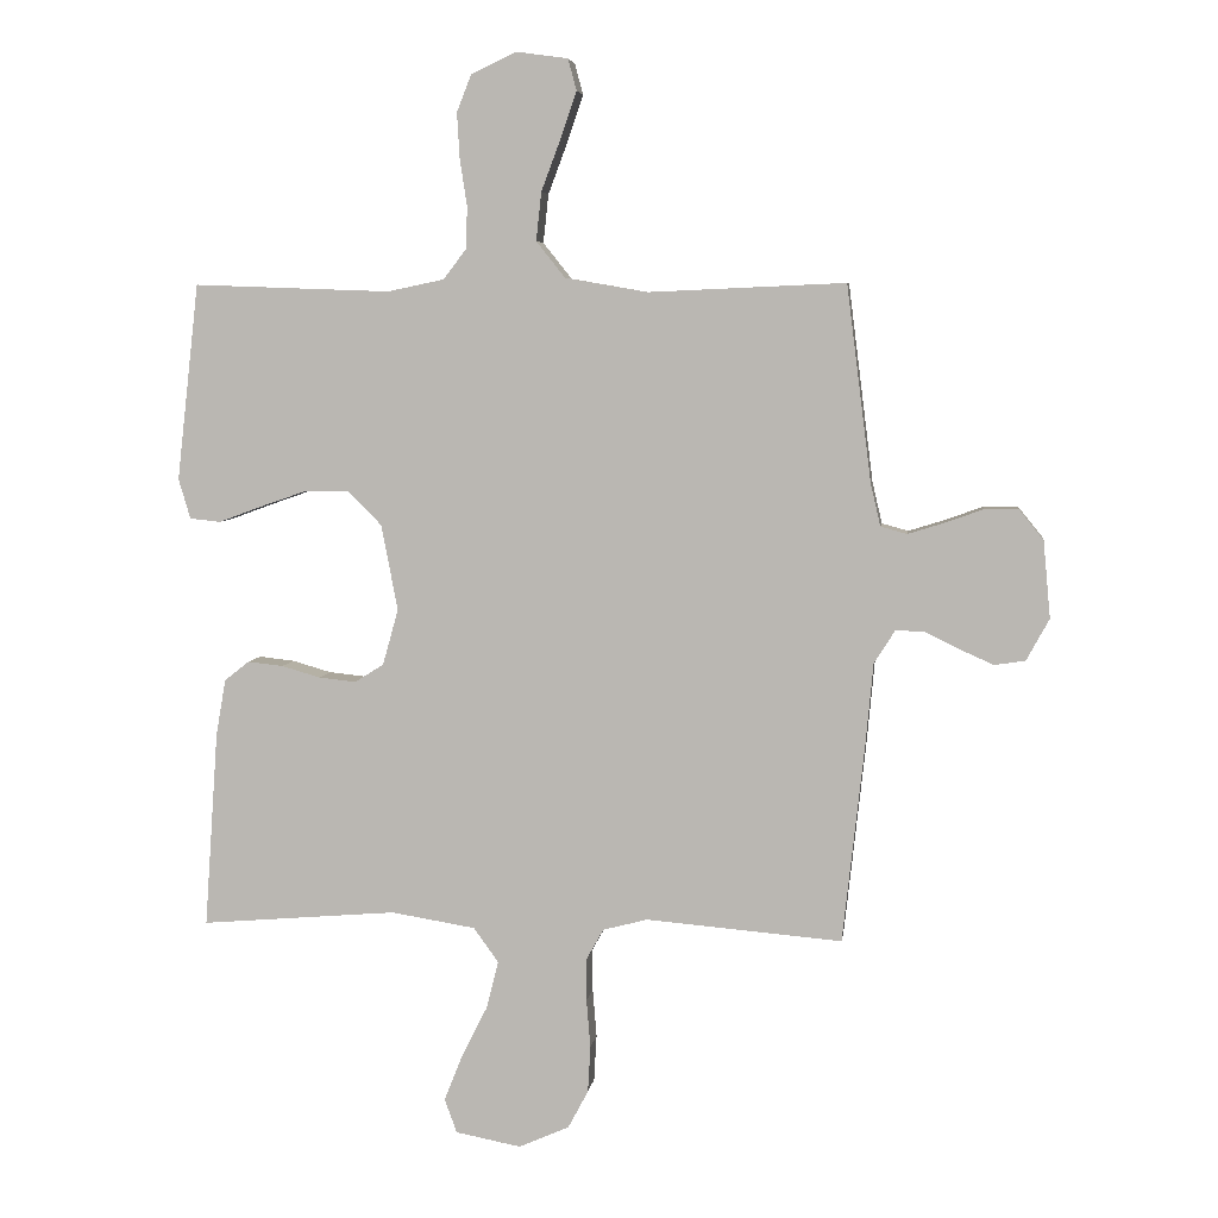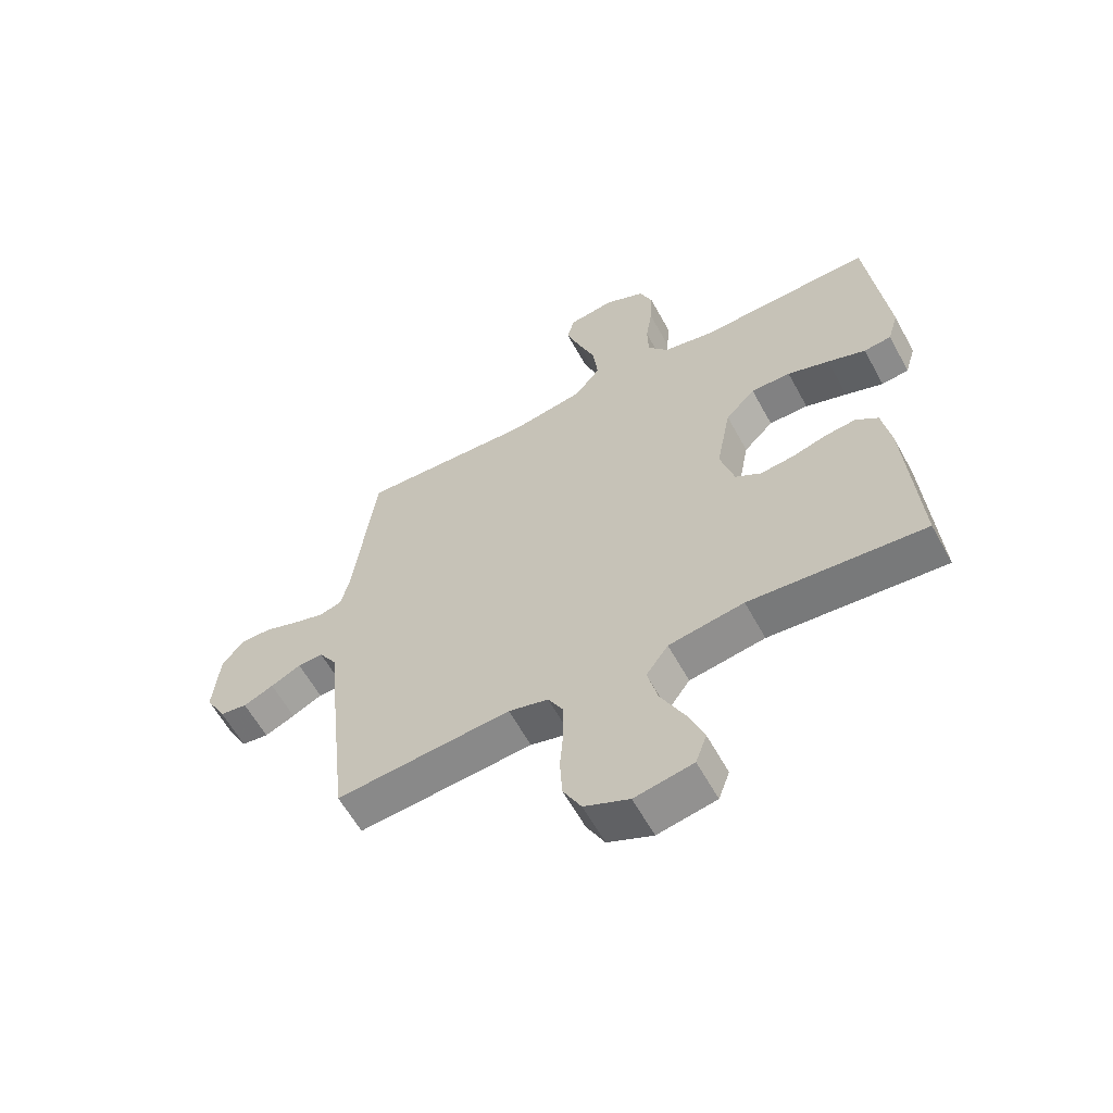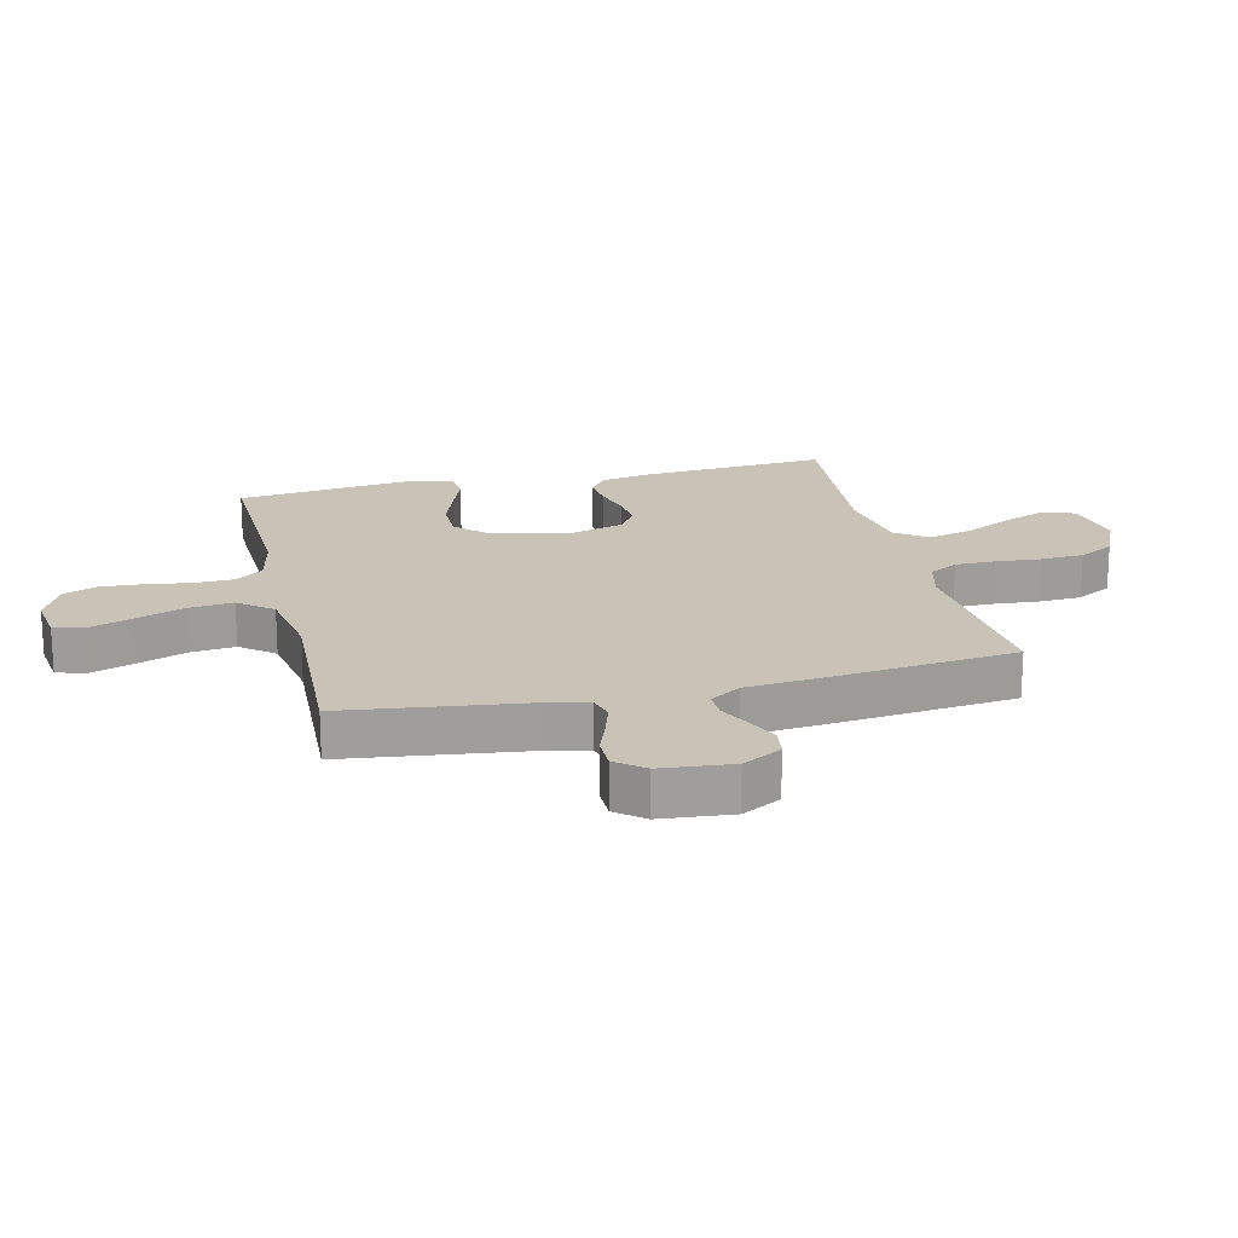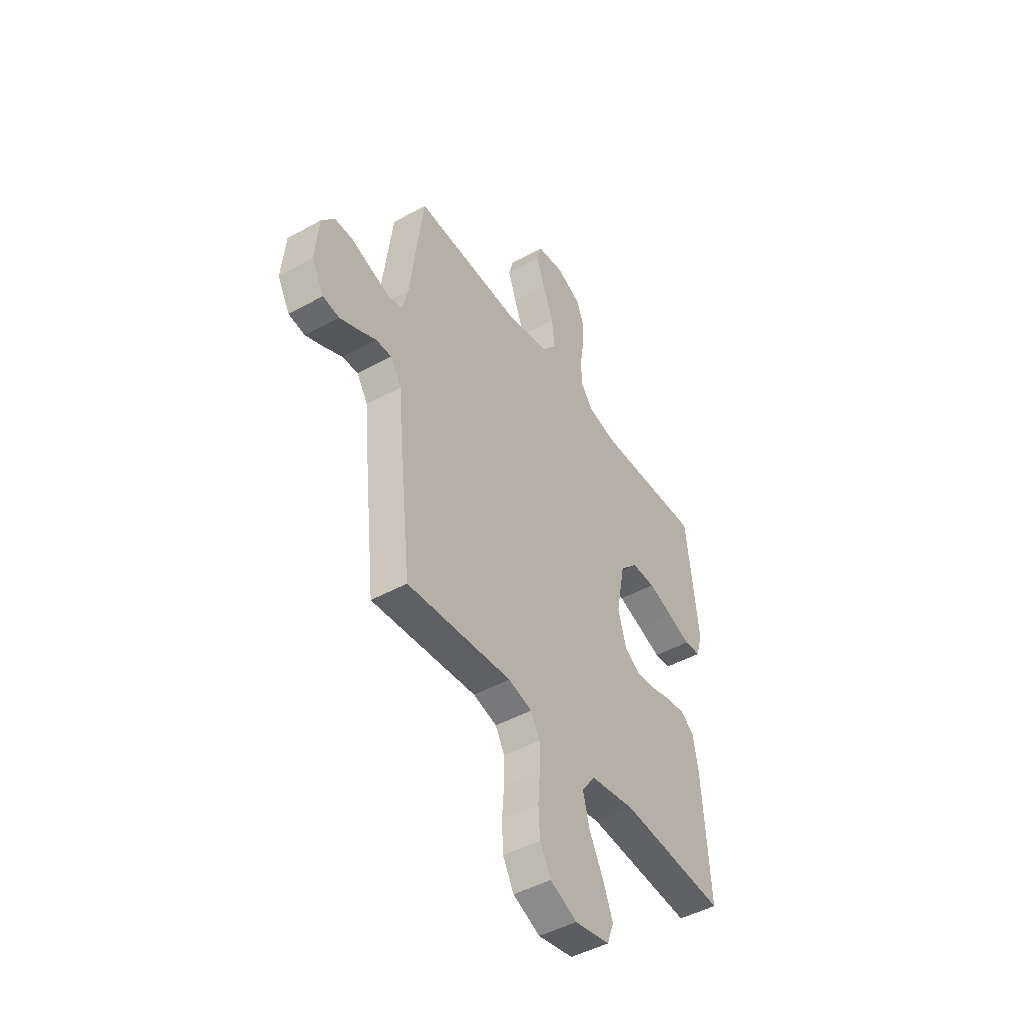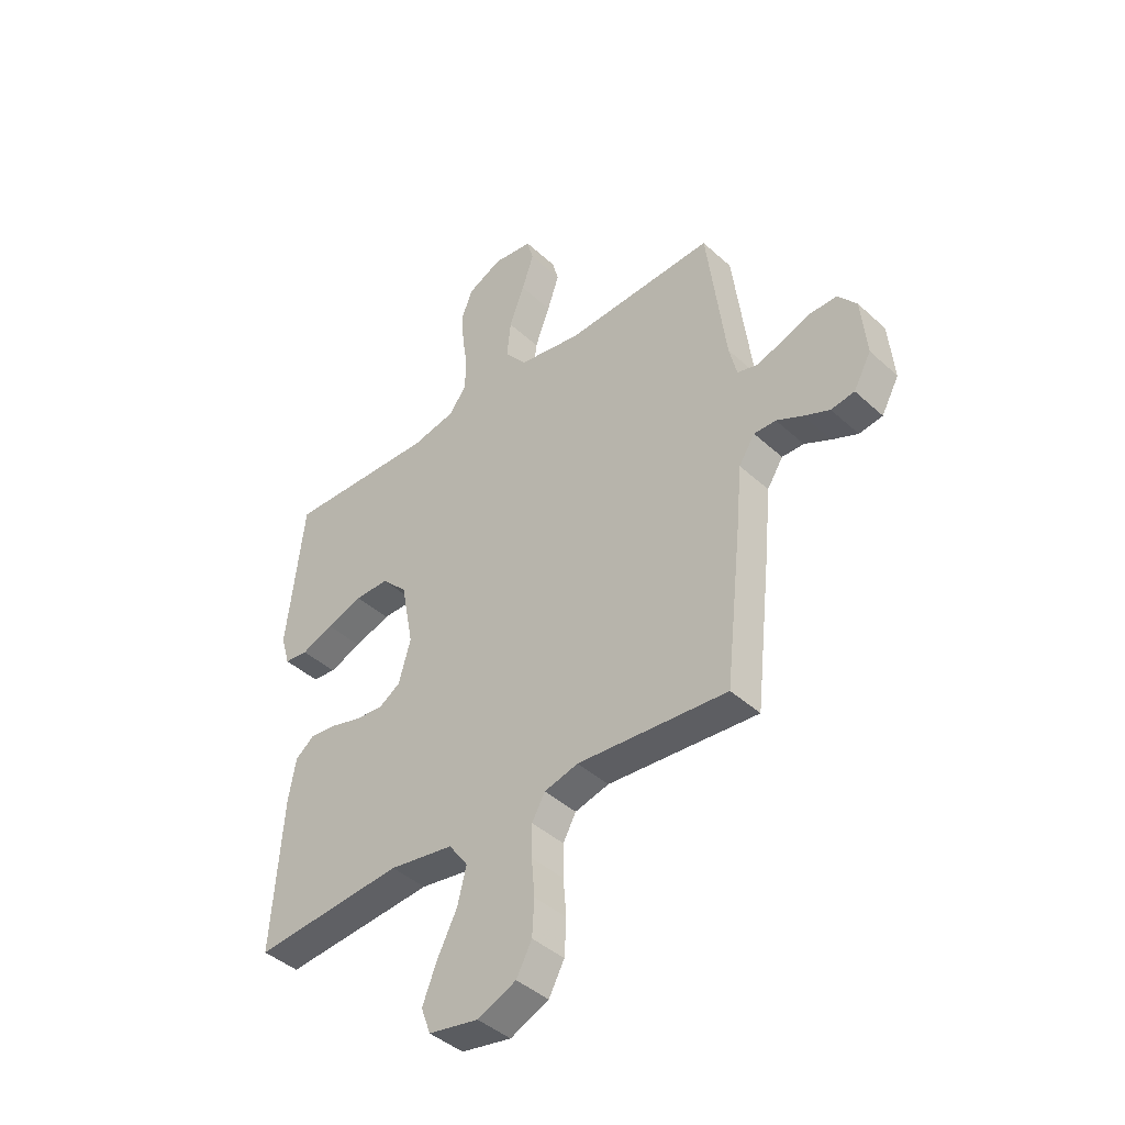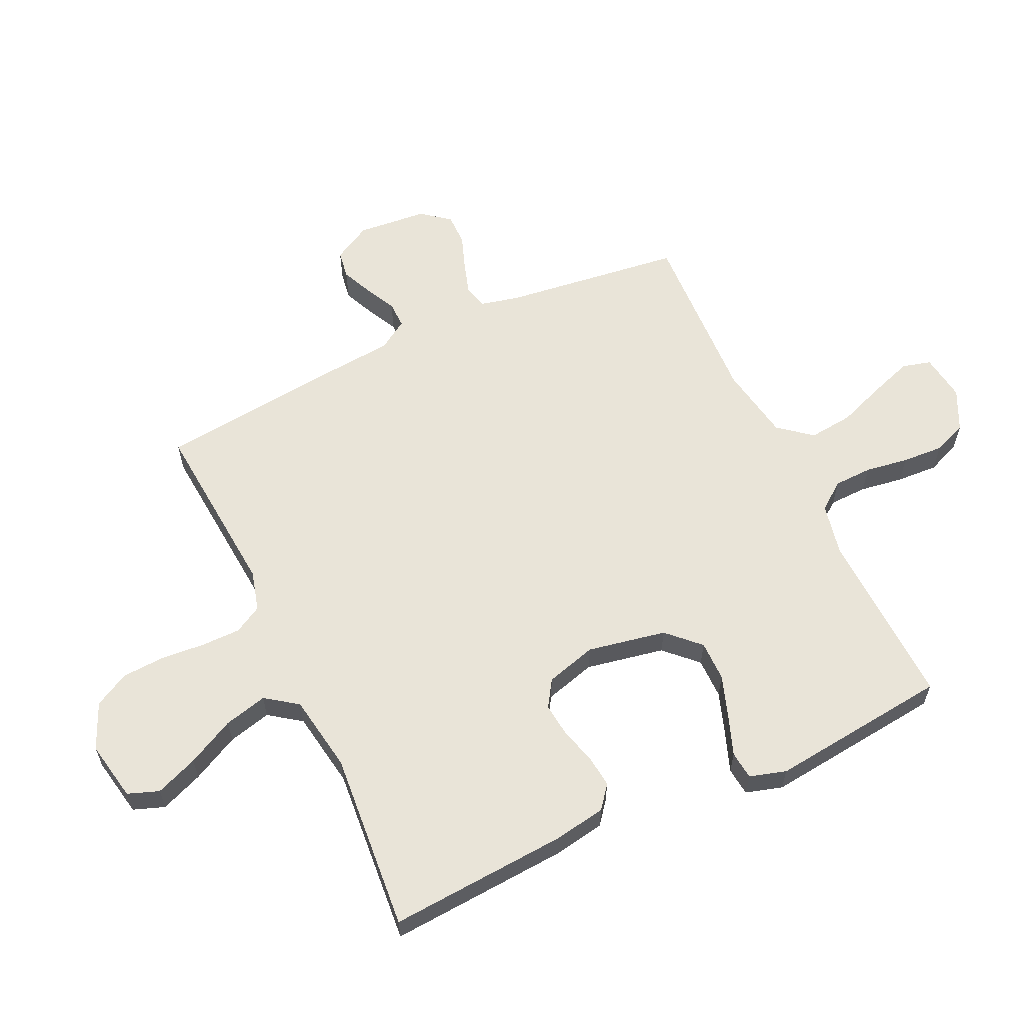
<metadata>
{"format":"obj","ext":"obj","renderer":"f3d","projection":"perspective","resolution":1024,"background":"white","views":[{"elev":5.6,"azim":7.6,"up":"+Z"},{"elev":-60.5,"azim":-151.4,"up":"+Z"},{"elev":19.5,"azim":76.7,"up":"+Y"},{"elev":-46.2,"azim":122.4,"up":"+Z"},{"elev":-42.5,"azim":42.7,"up":"+Z"},{"elev":60.4,"azim":-115.1,"up":"+Y"}]}
</metadata>
<code>
v -0.5 0.07 0.5
v -0.2 0.07 0.489
v -0.113 0.07 0.507
v -0.078 0.07 0.553
v -0.076 0.07 0.617
v -0.087 0.07 0.689
v -0.091 0.07 0.758
v -0.069 0.07 0.814
v 0 0.07 0.847
v 0.079 0.07 0.836
v 0.092 0.07 0.788
v 0.068 0.07 0.718
v 0.038 0.07 0.638
v 0.03 0.07 0.564
v 0.074 0.07 0.509
v 0.2 0.07 0.487
v 0.5 0.07 0.5
v 0.538 0.07 0.2
v 0.553 0.07 0.136
v 0.593 0.07 0.125
v 0.648 0.07 0.142
v 0.706 0.07 0.163
v 0.759 0.07 0.163
v 0.796 0.07 0.117
v 0.807 0.07 0
v 0.772 0.07 -0.064
v 0.725 0.07 -0.071
v 0.673 0.07 -0.048
v 0.621 0.07 -0.022
v 0.577 0.07 -0.021
v 0.545 0.07 -0.071
v 0.533 0.07 -0.2
v 0.5 0.07 -0.5
v 0.2 0.07 -0.475
v 0.132 0.07 -0.493
v 0.106 0.07 -0.54
v 0.106 0.07 -0.605
v 0.112 0.07 -0.679
v 0.108 0.07 -0.75
v 0.077 0.07 -0.808
v 0 0.07 -0.842
v -0.1 0.07 -0.823
v -0.119 0.07 -0.771
v -0.091 0.07 -0.7
v -0.051 0.07 -0.621
v -0.033 0.07 -0.549
v -0.071 0.07 -0.496
v -0.2 0.07 -0.475
v -0.5 0.07 -0.5
v -0.479 0.07 -0.2
v -0.464 0.07 -0.114
v -0.426 0.07 -0.084
v -0.372 0.07 -0.09
v -0.313 0.07 -0.107
v -0.256 0.07 -0.113
v -0.212 0.07 -0.085
v -0.188 0.07 0
v -0.213 0.07 0.131
v -0.264 0.07 0.183
v -0.332 0.07 0.183
v -0.404 0.07 0.158
v -0.469 0.07 0.134
v -0.516 0.07 0.139
v -0.534 0.07 0.2
v -0.5 0 0.5
v -0.2 0 0.489
v -0.113 0 0.507
v -0.078 0 0.553
v -0.076 0 0.617
v -0.087 0 0.689
v -0.091 0 0.758
v -0.069 0 0.814
v 0 0 0.847
v 0.079 0 0.836
v 0.092 0 0.788
v 0.068 0 0.718
v 0.038 0 0.638
v 0.03 0 0.564
v 0.074 0 0.509
v 0.2 0 0.487
v 0.5 0 0.5
v 0.538 0 0.2
v 0.553 0 0.136
v 0.593 0 0.125
v 0.648 0 0.142
v 0.706 0 0.163
v 0.759 0 0.163
v 0.796 0 0.117
v 0.807 0 0
v 0.772 0 -0.064
v 0.725 0 -0.071
v 0.673 0 -0.048
v 0.621 0 -0.022
v 0.577 0 -0.021
v 0.545 0 -0.071
v 0.533 0 -0.2
v 0.5 0 -0.5
v 0.2 0 -0.475
v 0.132 0 -0.493
v 0.106 0 -0.54
v 0.106 0 -0.605
v 0.112 0 -0.679
v 0.108 0 -0.75
v 0.077 0 -0.808
v 0 0 -0.842
v -0.1 0 -0.823
v -0.119 0 -0.771
v -0.091 0 -0.7
v -0.051 0 -0.621
v -0.033 0 -0.549
v -0.071 0 -0.496
v -0.2 0 -0.475
v -0.5 0 -0.5
v -0.479 0 -0.2
v -0.464 0 -0.114
v -0.426 0 -0.084
v -0.372 0 -0.09
v -0.313 0 -0.107
v -0.256 0 -0.113
v -0.212 0 -0.085
v -0.188 0 0
v -0.213 0 0.131
v -0.264 0 0.183
v -0.332 0 0.183
v -0.404 0 0.158
v -0.469 0 0.134
v -0.516 0 0.139
v -0.534 0 0.2
f 61 62 63 64
f 60 61 64 1
f 59 60 1 2
f 58 59 2 3
f 57 58 3 4
f 51 52 53 54
f 51 54 55
f 48 49 50 51
f 47 48 51 55
f 46 47 55 56
f 42 43 44 45
f 42 45 46
f 41 42 46
f 40 41 46
f 37 38 39 40
f 36 37 40 46
f 35 36 46 56
f 31 32 33 34
f 30 31 34 35
f 26 27 28 29
f 24 25 26 29
f 24 29 30
f 21 22 23 24
f 20 21 24 30
f 19 20 30 35
f 16 17 18
f 15 16 18 19
f 10 11 12 13
f 8 9 10 13
f 8 13 14
f 5 6 7 8
f 4 5 8 14
f 57 4 14 15
f 35 56 57
f 15 19 35 57
f 128 127 126 125
f 65 128 125 124
f 66 65 124 123
f 67 66 123 122
f 68 67 122 121
f 118 117 116 115
f 119 118 115
f 115 114 113 112
f 119 115 112 111
f 120 119 111 110
f 109 108 107 106
f 110 109 106
f 110 106 105
f 110 105 104
f 104 103 102 101
f 110 104 101 100
f 120 110 100 99
f 98 97 96 95
f 99 98 95 94
f 93 92 91 90
f 93 90 89 88
f 94 93 88
f 88 87 86 85
f 94 88 85 84
f 99 94 84 83
f 82 81 80
f 83 82 80 79
f 77 76 75 74
f 77 74 73 72
f 78 77 72
f 72 71 70 69
f 78 72 69 68
f 79 78 68 121
f 121 120 99
f 121 99 83 79
f 1 65 66 2
f 2 66 67 3
f 3 67 68 4
f 4 68 69 5
f 5 69 70 6
f 6 70 71 7
f 7 71 72 8
f 8 72 73 9
f 9 73 74 10
f 10 74 75 11
f 11 75 76 12
f 12 76 77 13
f 13 77 78 14
f 14 78 79 15
f 15 79 80 16
f 16 80 81 17
f 17 81 82 18
f 18 82 83 19
f 19 83 84 20
f 20 84 85 21
f 21 85 86 22
f 22 86 87 23
f 23 87 88 24
f 24 88 89 25
f 25 89 90 26
f 26 90 91 27
f 27 91 92 28
f 28 92 93 29
f 29 93 94 30
f 30 94 95 31
f 31 95 96 32
f 32 96 97 33
f 33 97 98 34
f 34 98 99 35
f 35 99 100 36
f 36 100 101 37
f 37 101 102 38
f 38 102 103 39
f 39 103 104 40
f 40 104 105 41
f 41 105 106 42
f 42 106 107 43
f 43 107 108 44
f 44 108 109 45
f 45 109 110 46
f 46 110 111 47
f 47 111 112 48
f 48 112 113 49
f 49 113 114 50
f 50 114 115 51
f 51 115 116 52
f 52 116 117 53
f 53 117 118 54
f 54 118 119 55
f 55 119 120 56
f 56 120 121 57
f 57 121 122 58
f 58 122 123 59
f 59 123 124 60
f 60 124 125 61
f 61 125 126 62
f 62 126 127 63
f 63 127 128 64
f 64 128 65 1

</code>
